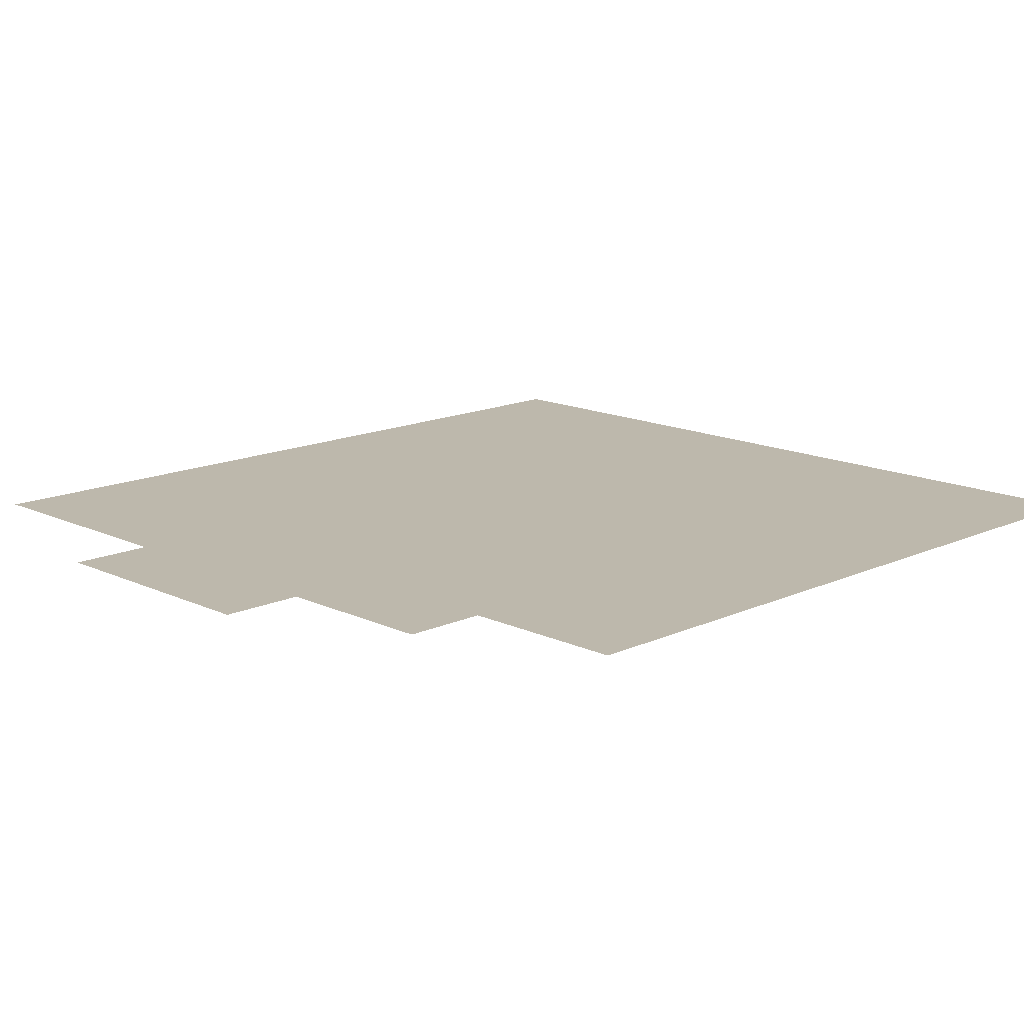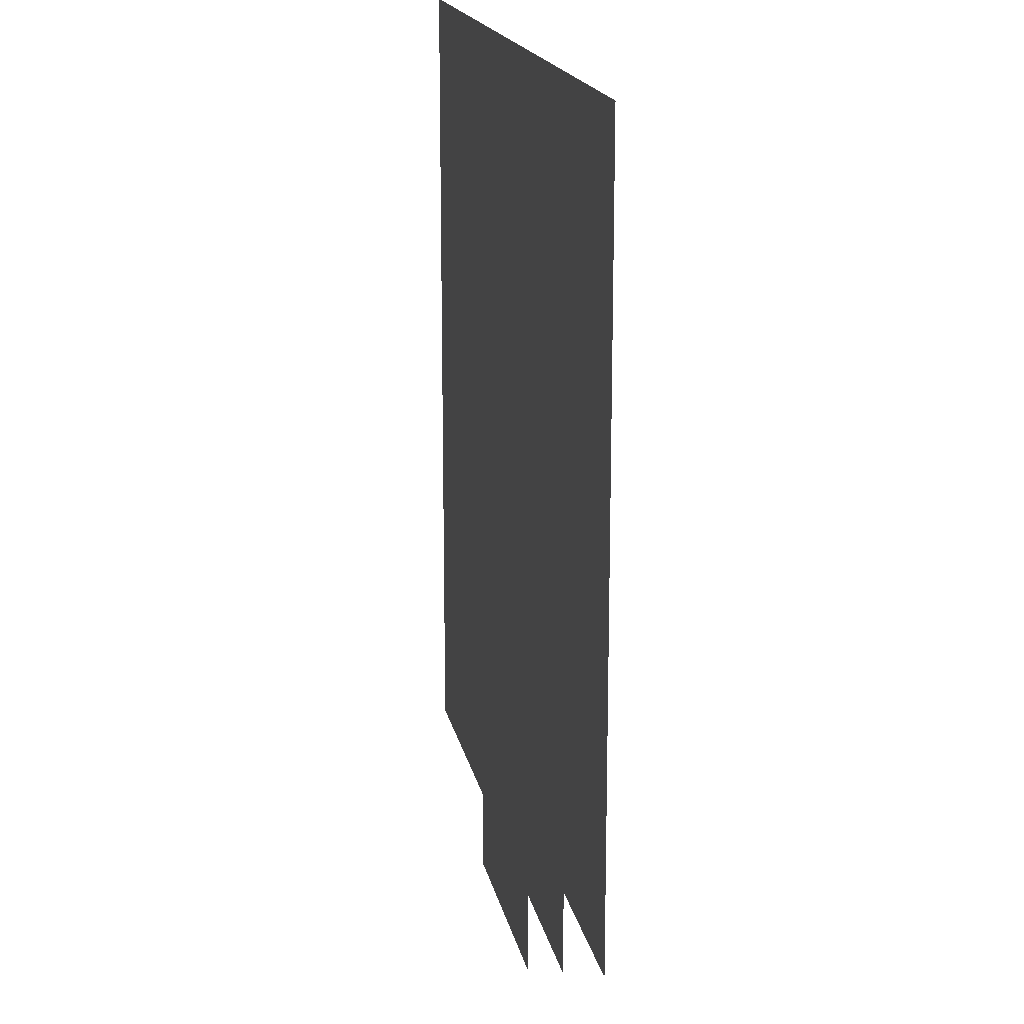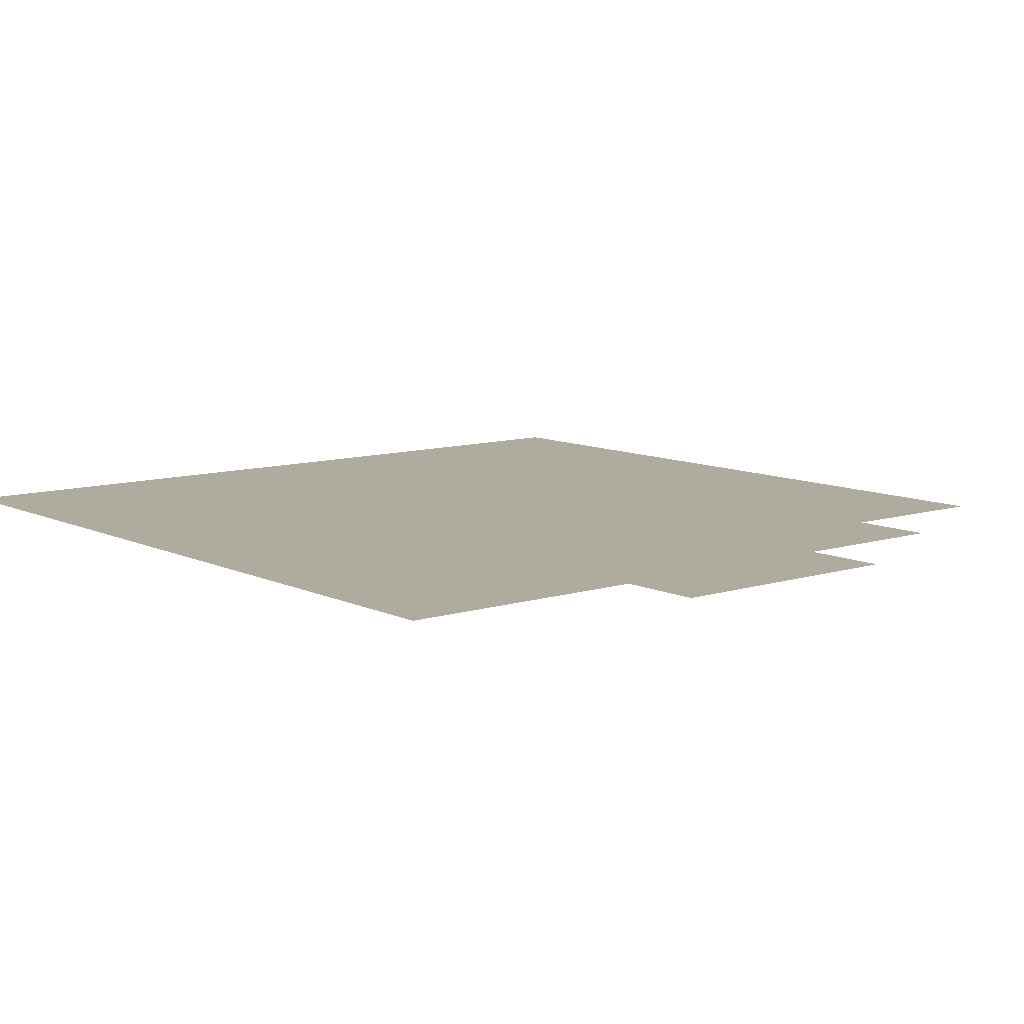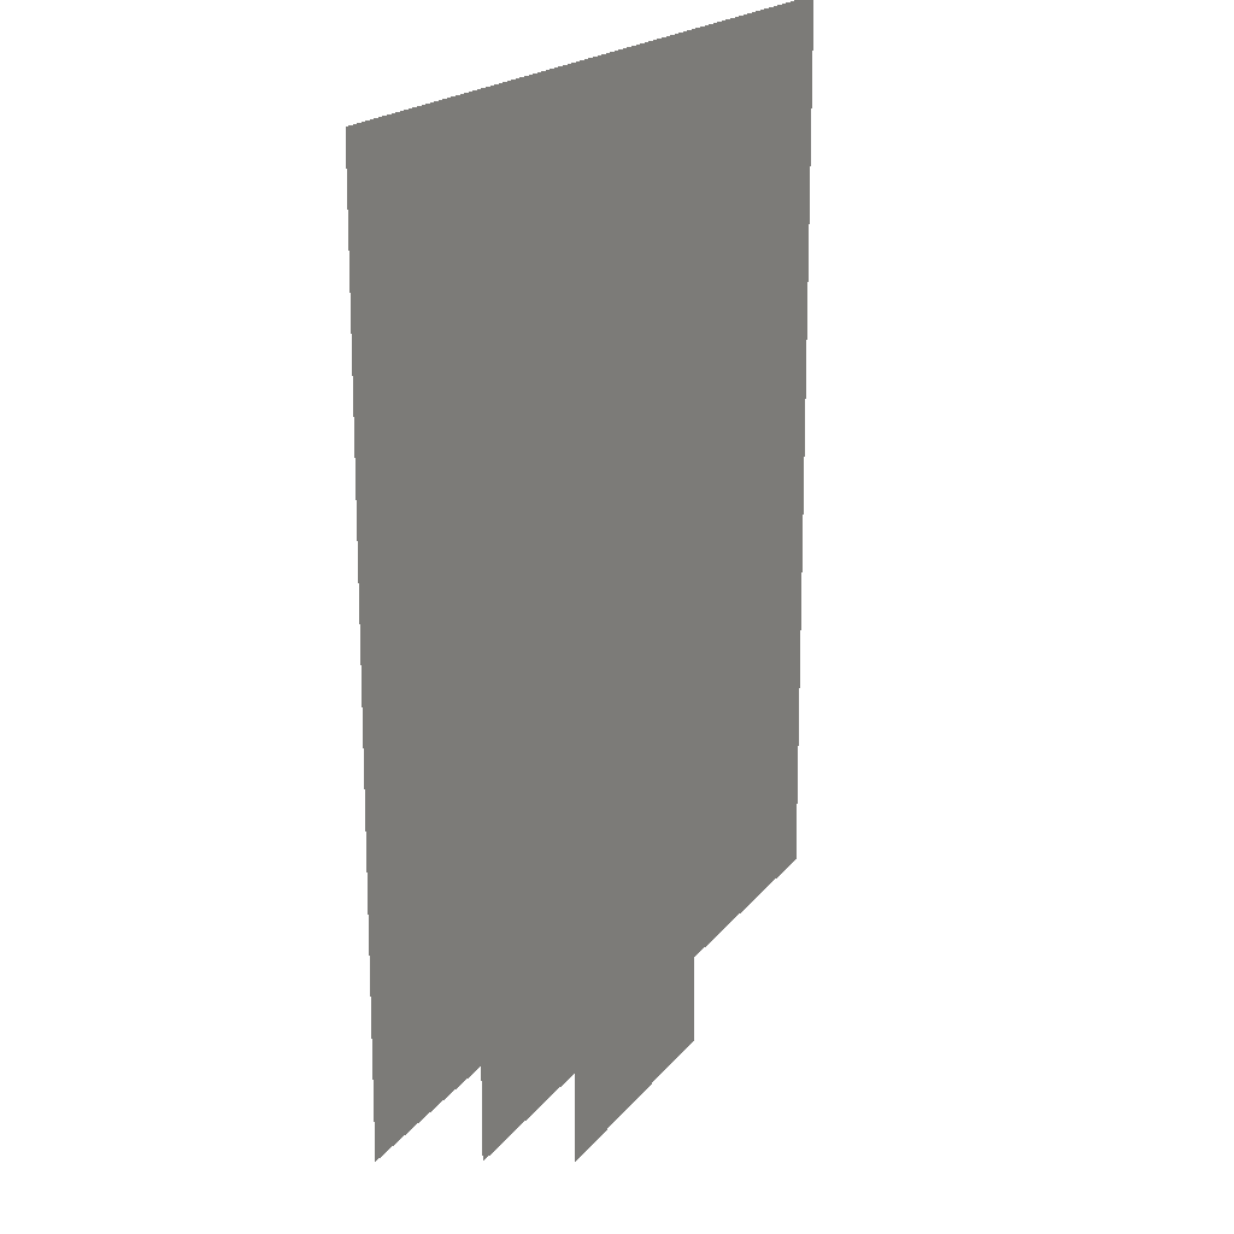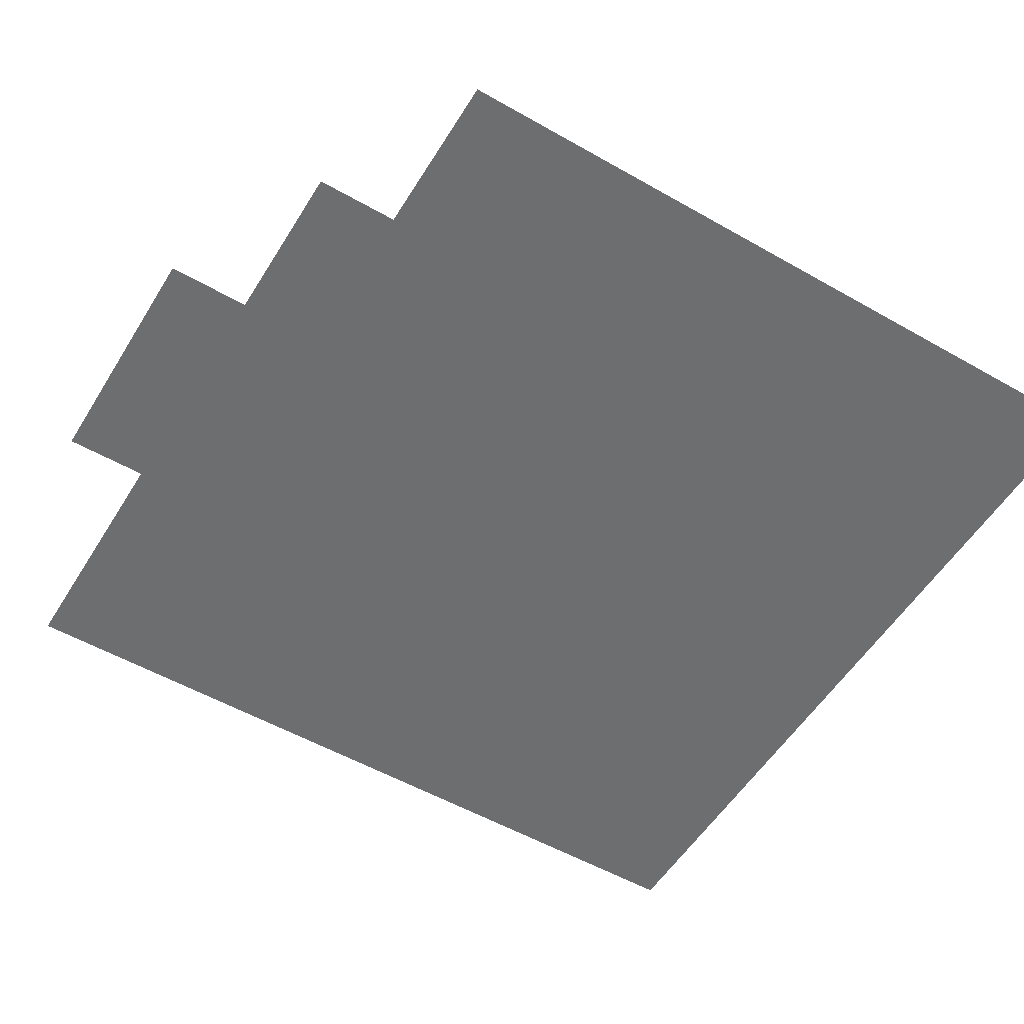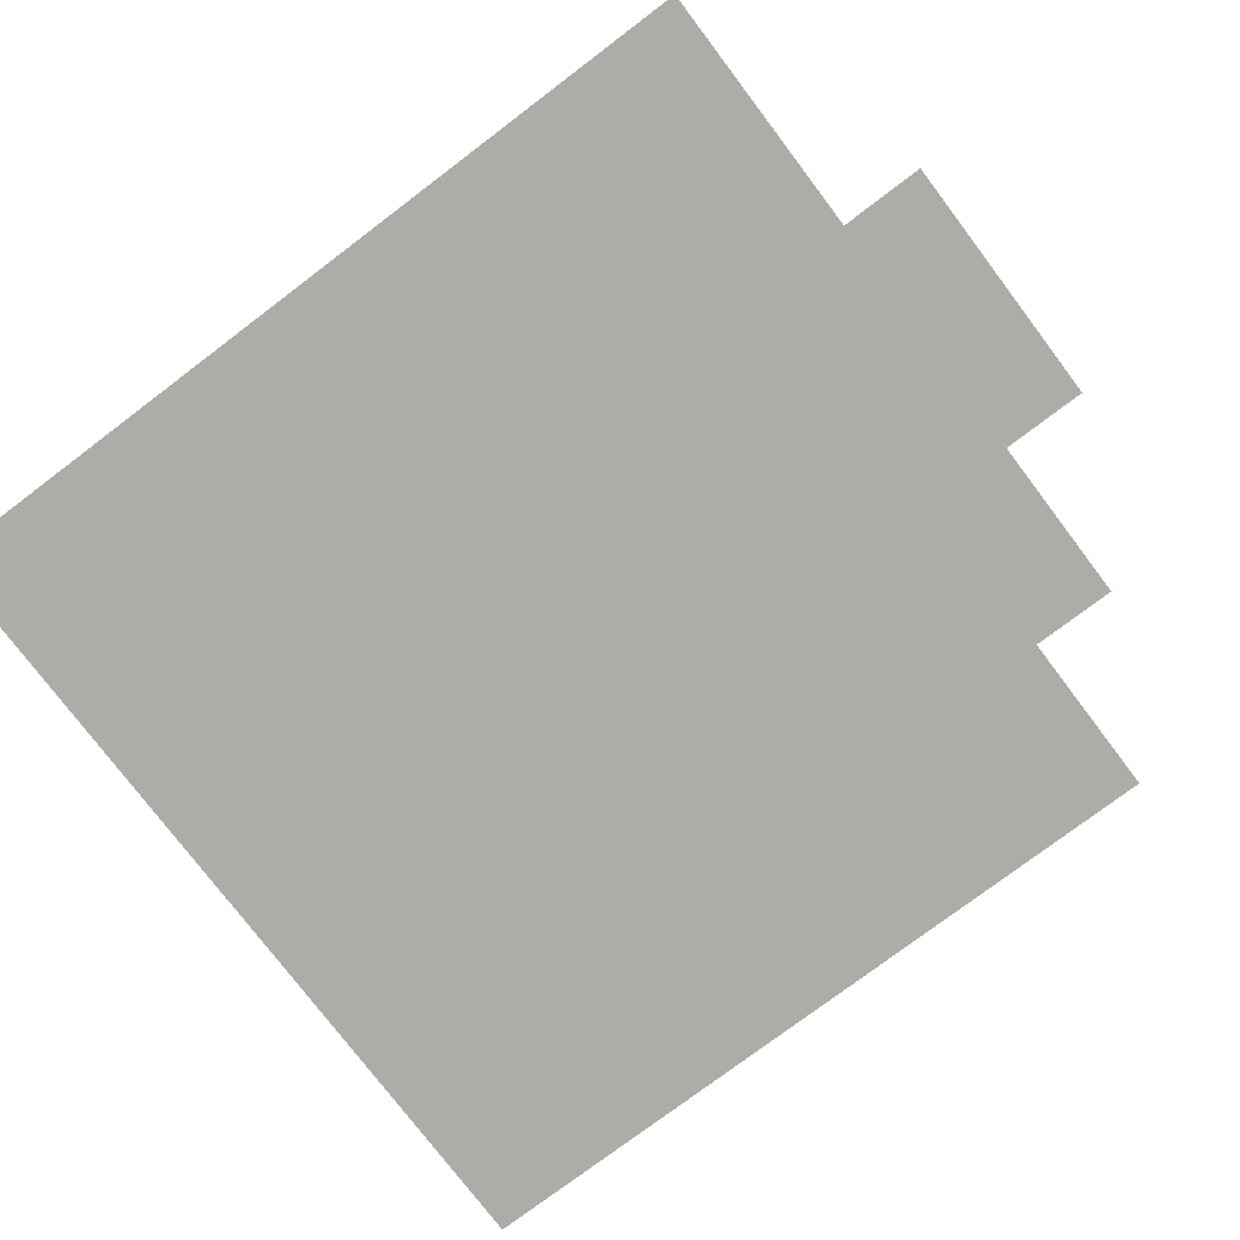
<metadata>
{"format":"obj","ext":"obj","renderer":"f3d","projection":"perspective","resolution":1024,"background":"white","views":[{"elev":14.7,"azim":45.4,"up":"+Z"},{"elev":17.3,"azim":79.0,"up":"+Y"},{"elev":9.7,"azim":-39.3,"up":"+Z"},{"elev":18.3,"azim":114.9,"up":"+Y"},{"elev":-54.2,"azim":58.8,"up":"+Z"},{"elev":-76.7,"azim":-52.9,"up":"+Z"}]}
</metadata>
<code>
v -30 -13 0
v -31 -13 0
v -31 -12 0
v -30 -12 0
v -29 -13 0
v -29 -12 0
v -28 -13 0
v -28 -12 0
v -27 -13 0
v -27 -12 0
v -26 -13 0
v -26 -12 0
v -25 -13 0
v -25 -12 0
v -24 -13 0
v -24 -12 0
v -23 -13 0
v -23 -12 0
v -22 -13 0
v -22 -12 0
v -21 -13 0
v -21 -12 0
v -30 -14 0
v -31 -14 0
v -29 -14 0
v -28 -14 0
v -27 -14 0
v -26 -14 0
v -25 -14 0
v -24 -14 0
v -23 -14 0
v -22 -14 0
v -21 -14 0
v -30 -15 0
v -31 -15 0
v -29 -15 0
v -28 -15 0
v -27 -15 0
v -26 -15 0
v -25 -15 0
v -24 -15 0
v -23 -15 0
v -22 -15 0
v -21 -15 0
v -30 -16 0
v -31 -16 0
v -29 -16 0
v -28 -16 0
v -27 -16 0
v -26 -16 0
v -25 -16 0
v -24 -16 0
v -23 -16 0
v -22 -16 0
v -21 -16 0
v -30 -17 0
v -31 -17 0
v -29 -17 0
v -28 -17 0
v -27 -17 0
v -26 -17 0
v -25 -17 0
v -24 -17 0
v -23 -17 0
v -22 -17 0
v -21 -17 0
v -30 -18 0
v -31 -18 0
v -29 -18 0
v -28 -18 0
v -27 -18 0
v -26 -18 0
v -25 -18 0
v -24 -18 0
v -23 -18 0
v -22 -18 0
v -21 -18 0
v -30 -19 0
v -31 -19 0
v -29 -19 0
v -28 -19 0
v -27 -19 0
v -26 -19 0
v -25 -19 0
v -24 -19 0
v -23 -19 0
v -22 -19 0
v -21 -19 0
v -30 -20 0
v -31 -20 0
v -29 -20 0
v -28 -20 0
v -27 -20 0
v -26 -20 0
v -25 -20 0
v -24 -20 0
v -23 -20 0
v -22 -20 0
v -21 -20 0
v -30 -21 0
v -31 -21 0
v -29 -21 0
v -28 -21 0
v -27 -21 0
v -26 -21 0
v -25 -21 0
v -24 -21 0
v -23 -21 0
v -22 -21 0
v -21 -21 0
v -26 -22 0
v -27 -22 0
v -30 -22 0
v -31 -22 0
v -29 -22 0
v -28 -22 0
v -25 -22 0
v -24 -22 0
v -23 -22 0
v -27 -23 0
v -28 -23 0
v -26 -23 0
v -25 -23 0
g mesh_0001
f 1 2 3 4
f 5 1 4 6
f 7 5 6 8
f 9 7 8 10
f 11 9 10 12
f 13 11 12 14
f 15 13 14 16
f 17 15 16 18
f 19 17 18 20
f 21 19 20 22
f 23 24 2 1
f 25 23 1 5
f 26 25 5 7
f 27 26 7 9
f 28 27 9 11
f 29 28 11 13
f 30 29 13 15
f 31 30 15 17
f 32 31 17 19
f 33 32 19 21
f 34 35 24 23
f 36 34 23 25
f 37 36 25 26
f 38 37 26 27
f 39 38 27 28
f 40 39 28 29
f 41 40 29 30
f 42 41 30 31
f 43 42 31 32
f 44 43 32 33
f 45 46 35 34
f 47 45 34 36
f 48 47 36 37
f 49 48 37 38
f 50 49 38 39
f 51 50 39 40
f 52 51 40 41
f 53 52 41 42
f 54 53 42 43
f 55 54 43 44
f 56 57 46 45
f 58 56 45 47
f 59 58 47 48
f 60 59 48 49
f 61 60 49 50
f 62 61 50 51
f 63 62 51 52
f 64 63 52 53
f 65 64 53 54
f 66 65 54 55
f 67 68 57 56
f 69 67 56 58
f 70 69 58 59
f 71 70 59 60
f 72 71 60 61
f 73 72 61 62
f 74 73 62 63
f 75 74 63 64
f 76 75 64 65
f 77 76 65 66
f 78 79 68 67
f 80 78 67 69
f 81 80 69 70
f 82 81 70 71
f 83 82 71 72
f 84 83 72 73
f 85 84 73 74
f 86 85 74 75
f 87 86 75 76
f 88 87 76 77
f 89 90 79 78
f 91 89 78 80
f 92 91 80 81
f 93 92 81 82
f 94 93 82 83
f 95 94 83 84
f 96 95 84 85
f 97 96 85 86
f 98 97 86 87
f 99 98 87 88
f 100 101 90 89
f 102 100 89 91
f 103 102 91 92
f 104 103 92 93
f 105 104 93 94
f 106 105 94 95
f 107 106 95 96
f 108 107 96 97
f 109 108 97 98
f 110 109 98 99
f 111 112 104 105
g mesh_0002
f 31 30 15 17
f 42 41 30 31
f 48 47 36 37
f 53 52 41 42
f 59 58 47 48
f 63 62 51 52
f 64 63 52 53
f 65 64 53 54
f 74 73 62 63
f 75 74 63 64
f 76 75 64 65
g mesh_0003
f 30 29 13 15
f 31 30 15 17
f 32 31 17 19
f 41 40 29 30
f 43 42 31 32
f 52 51 40 41
f 54 53 42 43
f 63 62 51 52
f 64 63 52 53
f 65 64 53 54
f 73 72 61 62
f 80 78 67 69
f 93 92 81 82
f 98 97 86 87
f 102 100 89 91
f 108 107 96 97
g mesh_0004
f 30 29 13 15
f 32 31 17 19
f 37 36 25 26
f 41 40 29 30
f 43 42 31 32
f 47 45 34 36
f 49 48 37 38
f 50 49 38 39
f 51 50 39 40
f 52 51 40 41
f 54 53 42 43
f 56 57 46 45
f 63 62 51 52
f 65 64 53 54
f 67 68 57 56
f 73 72 61 62
f 77 76 65 66
f 78 79 68 67
f 80 78 67 69
f 88 87 76 77
f 89 90 79 78
f 93 92 81 82
f 98 97 86 87
f 99 98 87 88
f 100 101 90 89
f 102 100 89 91
f 108 107 96 97
f 109 108 97 98
f 113 114 101 100
f 115 113 100 102
f 116 115 102 103
f 112 116 103 104
f 117 111 105 106
f 118 117 106 107
f 119 118 107 108
f 120 121 116 112
f 122 120 112 111
f 123 122 111 117

</code>
